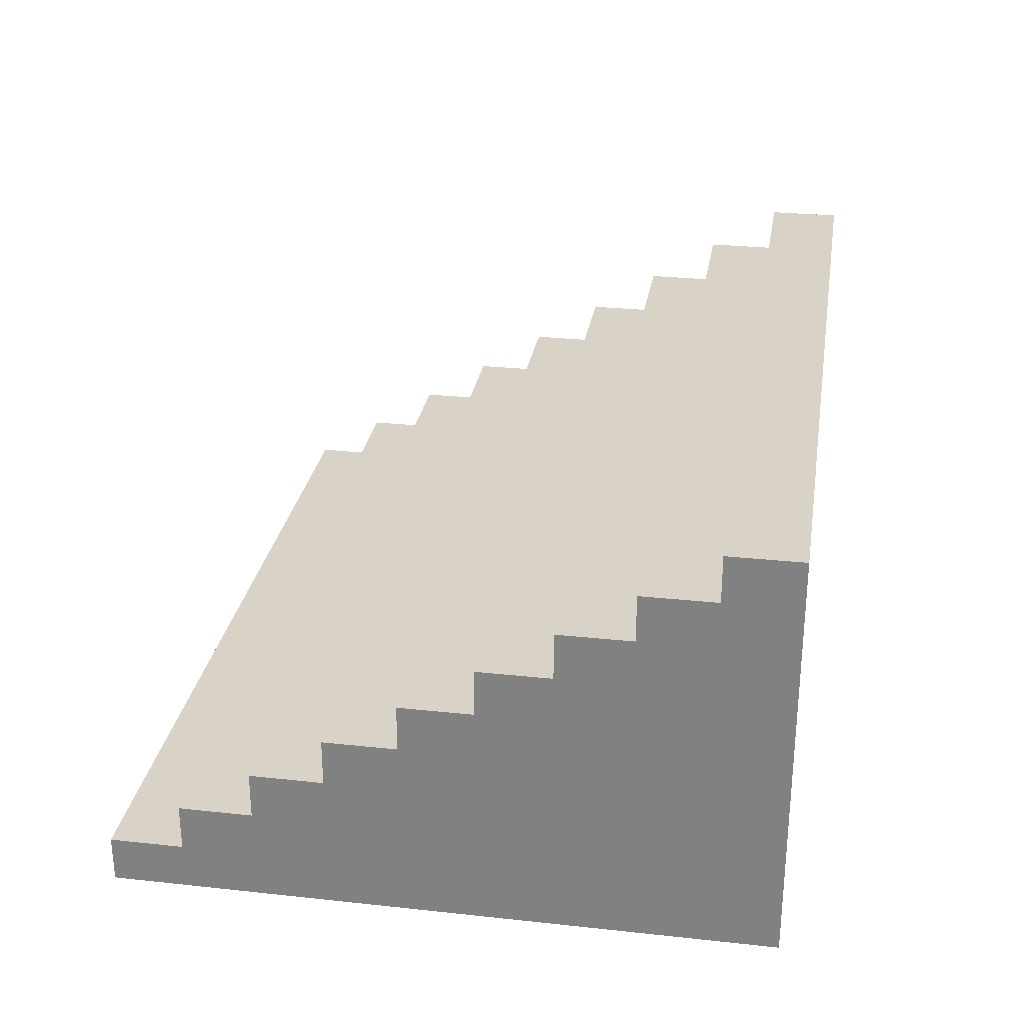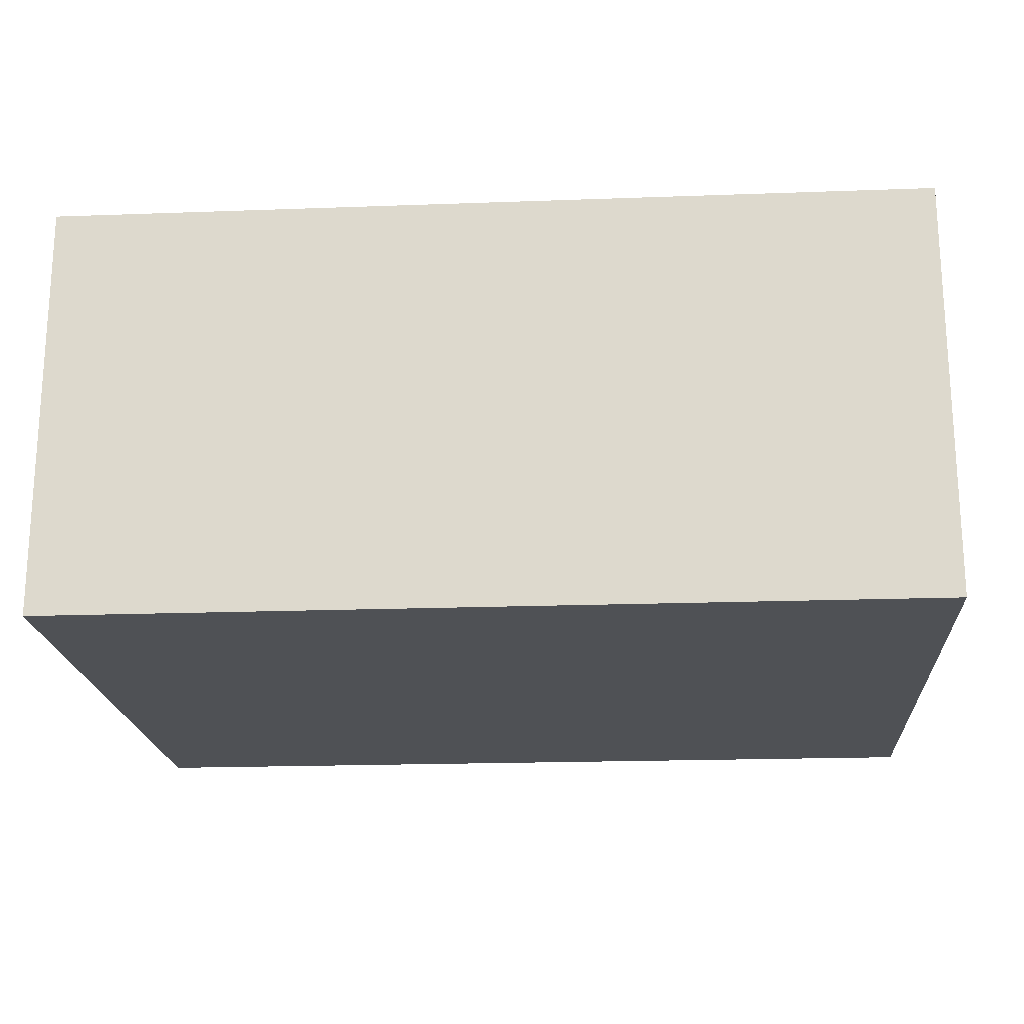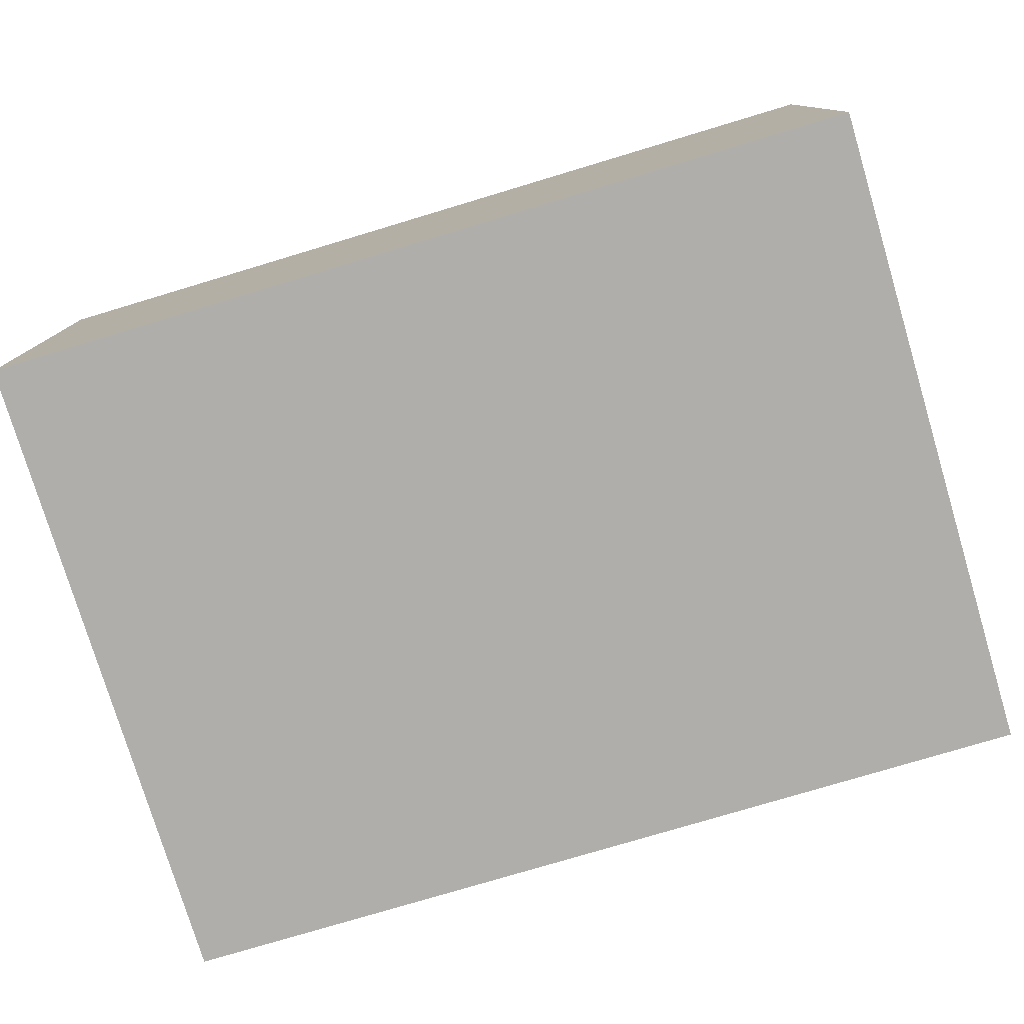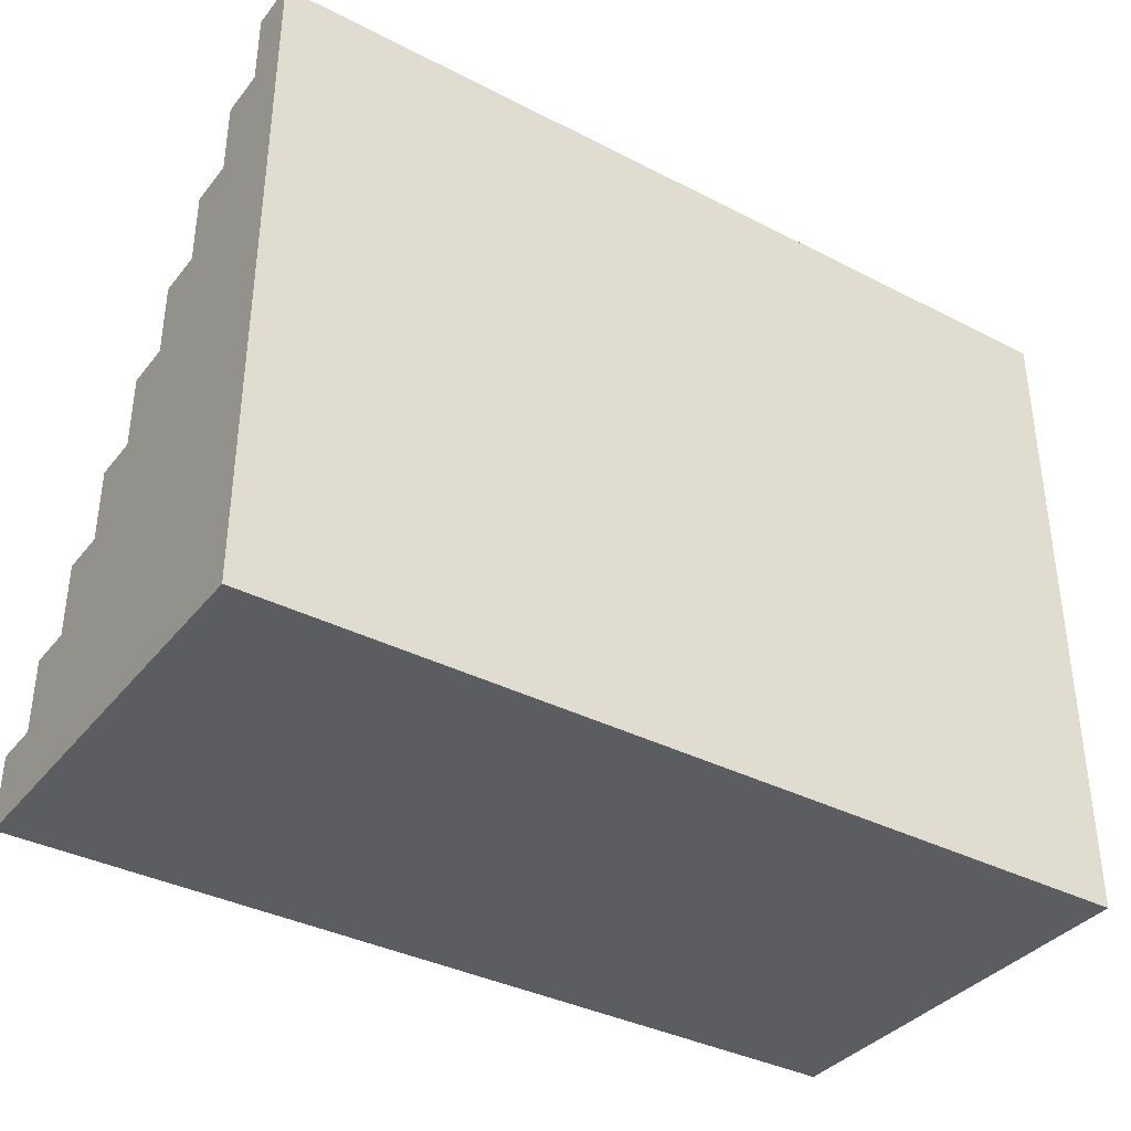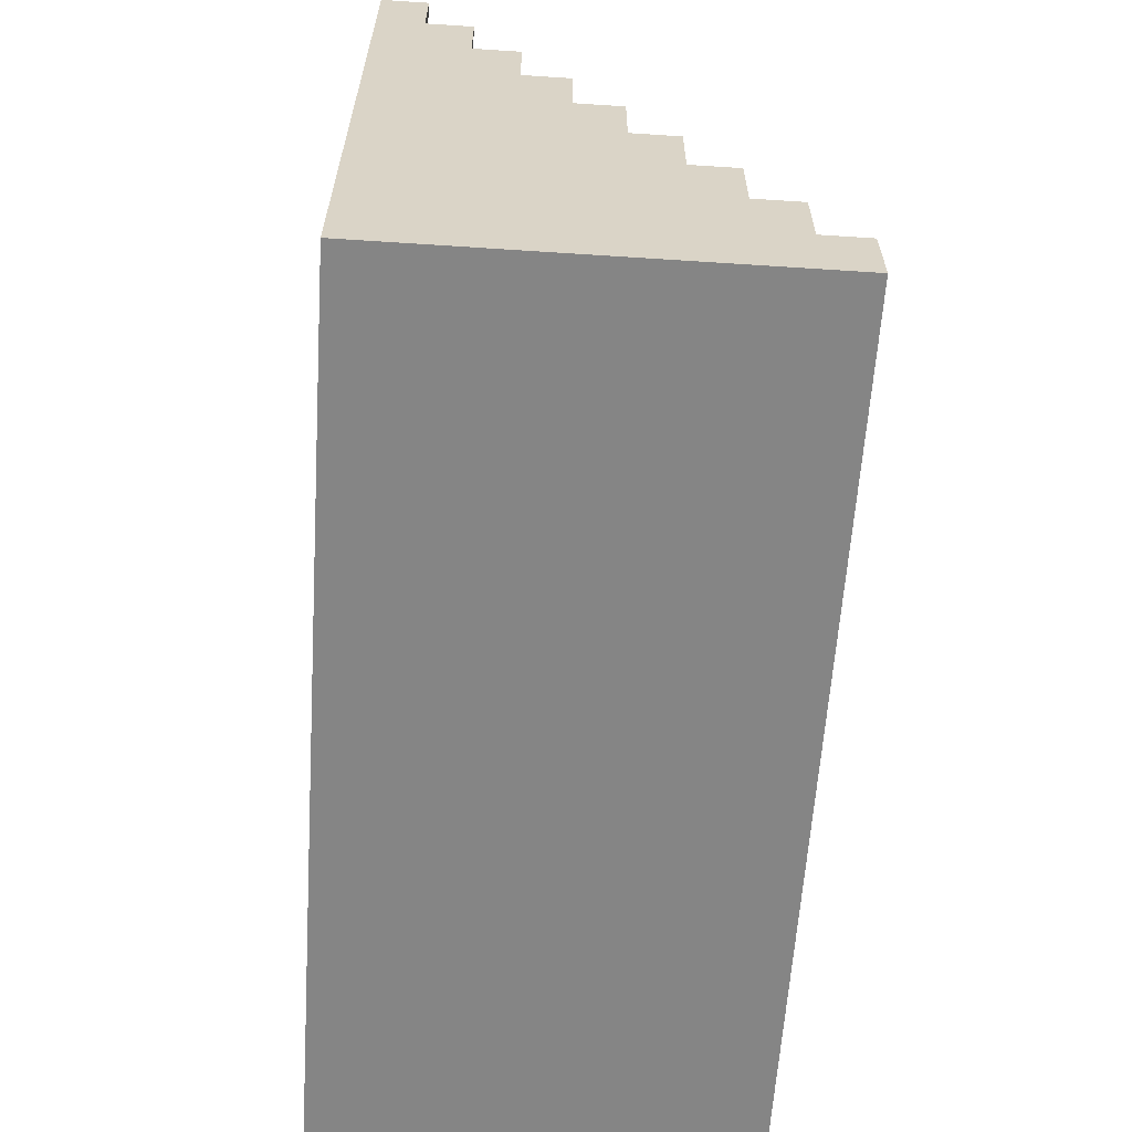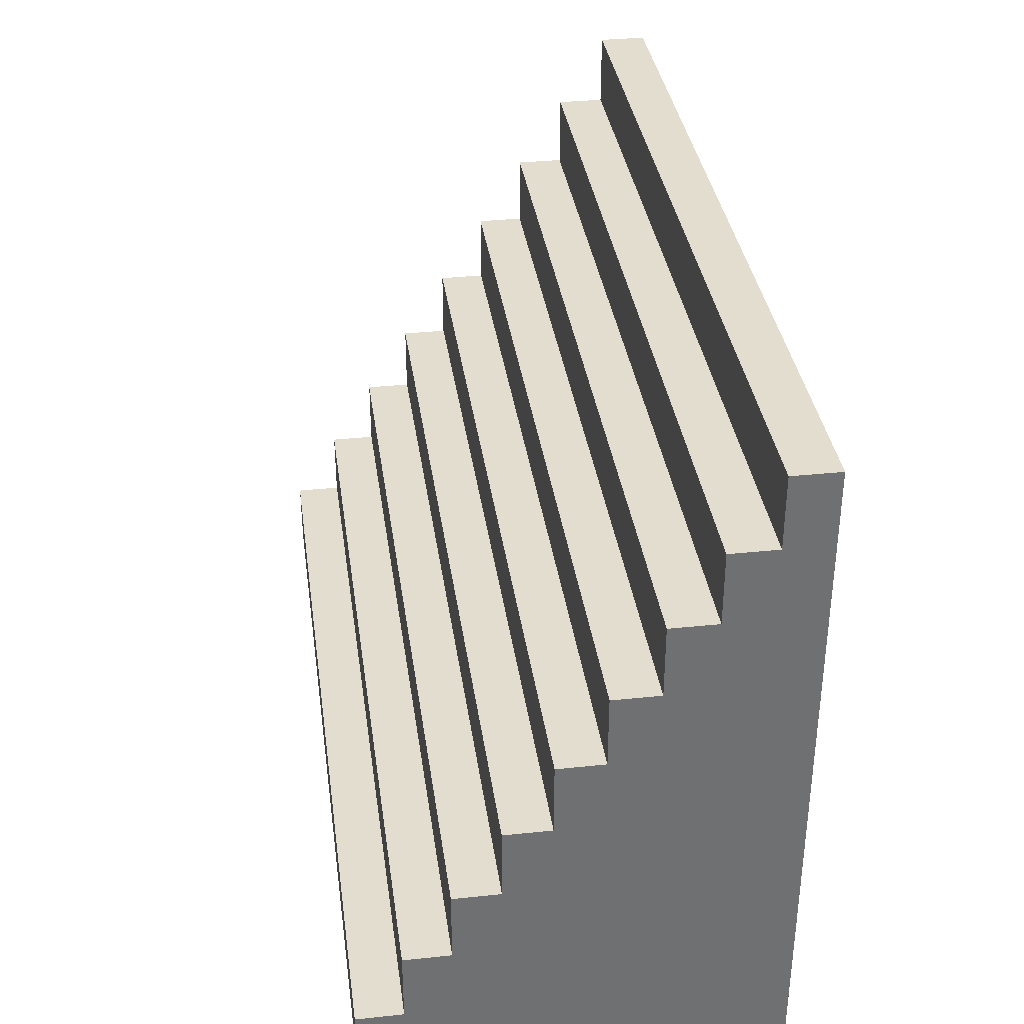
<metadata>
{"format":"obj","ext":"obj","renderer":"f3d","projection":"perspective","resolution":1024,"background":"white","views":[{"elev":28.1,"azim":-80.7,"up":"+Z"},{"elev":-19.6,"azim":3.9,"up":"+Z"},{"elev":-77.7,"azim":16.7,"up":"+Z"},{"elev":-36.8,"azim":146.4,"up":"+Y"},{"elev":-61.7,"azim":-93.8,"up":"+Y"},{"elev":35.5,"azim":82.1,"up":"+Y"}]}
</metadata>
<code>
v  -3582 1875 3.937
v  -3582 1826 0
v  -3582 1882 0
v  -3582 1882 3.937
v  -3656 1826 35.43
v  -3656 1832 35.43
v  -3656 1832 31.5
v  -3656 1826 0
v  -3582 1826 35.43
v  -3582 1832 35.43
v  -3582 1832 31.5
v  -3656 1838 31.5
v  -3582 1838 31.5
v  -3656 1838 27.56
v  -3582 1838 27.56
v  -3656 1845 27.56
v  -3582 1845 27.56
v  -3656 1845 23.62
v  -3582 1845 23.62
v  -3656 1851 23.62
v  -3582 1851 23.62
v  -3656 1851 19.68
v  -3582 1851 19.68
v  -3656 1857 19.68
v  -3582 1857 19.68
v  -3656 1857 15.75
v  -3582 1857 15.75
v  -3656 1863 15.75
v  -3582 1863 15.75
v  -3656 1863 11.81
v  -3582 1863 11.81
v  -3656 1869 11.81
v  -3582 1869 11.81
v  -3656 1869 7.874
v  -3582 1869 7.874
v  -3656 1875 7.874
v  -3582 1875 7.874
v  -3656 1875 3.937
v  -3656 1882 3.937
v  -3656 1882 0
g SM_Stairs_E
f 1 2 3 4
f 5 6 7 8
f 6 5 9 10
f 7 6 10 11
f 12 7 11 13
f 14 12 13 15
f 16 14 15 17
f 18 16 17 19
f 20 18 19 21
f 22 20 21 23
f 24 22 23 25
f 26 24 25 27
f 28 26 27 29
f 30 28 29 31
f 32 30 31 33
f 34 32 33 35
f 36 34 35 37
f 38 36 37 1
f 39 38 1 4
f 40 39 4 3
f 8 40 3 2
f 5 8 2 9
f 7 12 14 8
f 14 16 18 8
f 18 20 22 8
f 22 24 26 8
f 26 28 30 8
f 30 32 34 8
f 34 36 38 8
f 38 39 40 8
f 11 10 9 2
f 15 13 11 2
f 19 17 15 2
f 23 21 19 2
f 27 25 23 2
f 31 29 27 2
f 35 33 31 2
f 1 37 35 2

</code>
